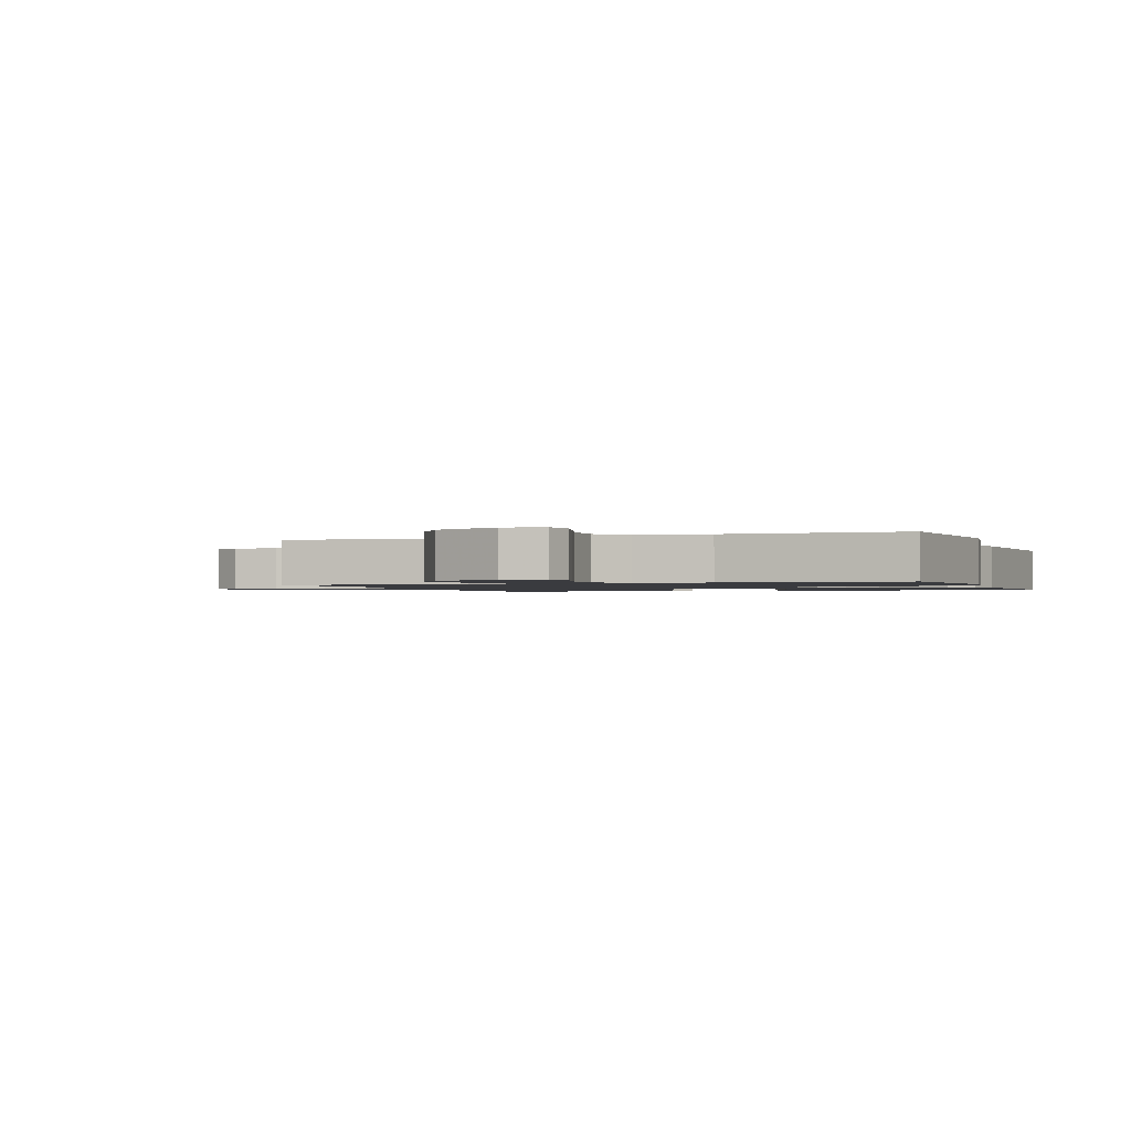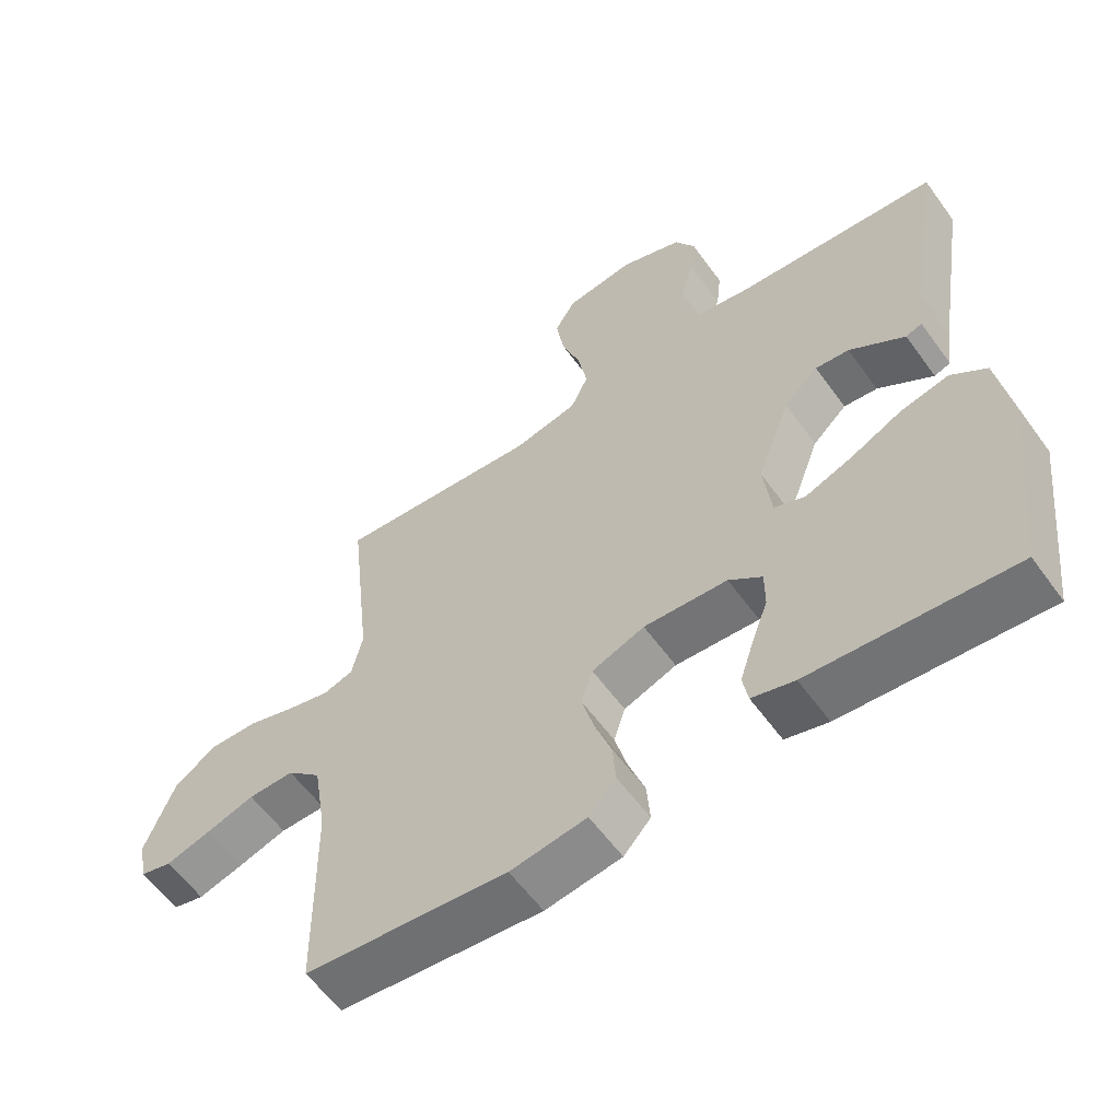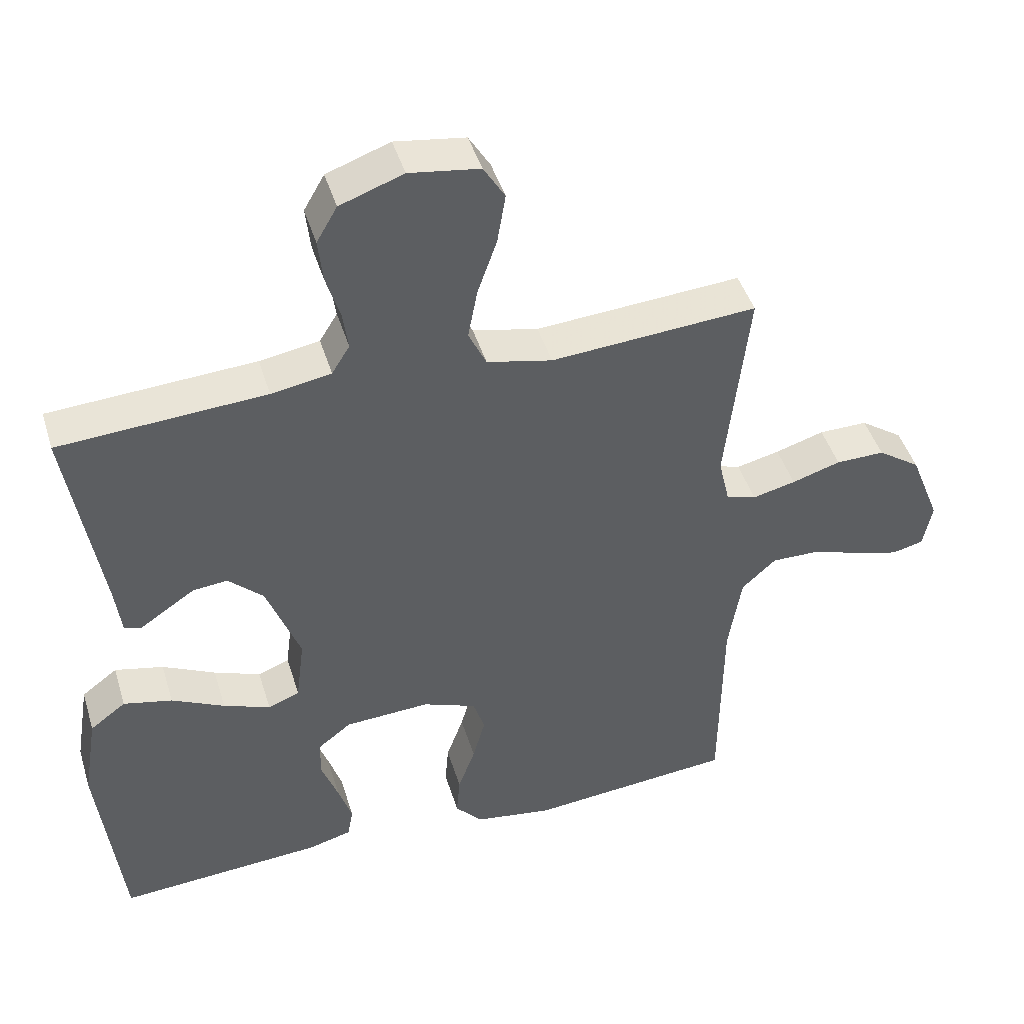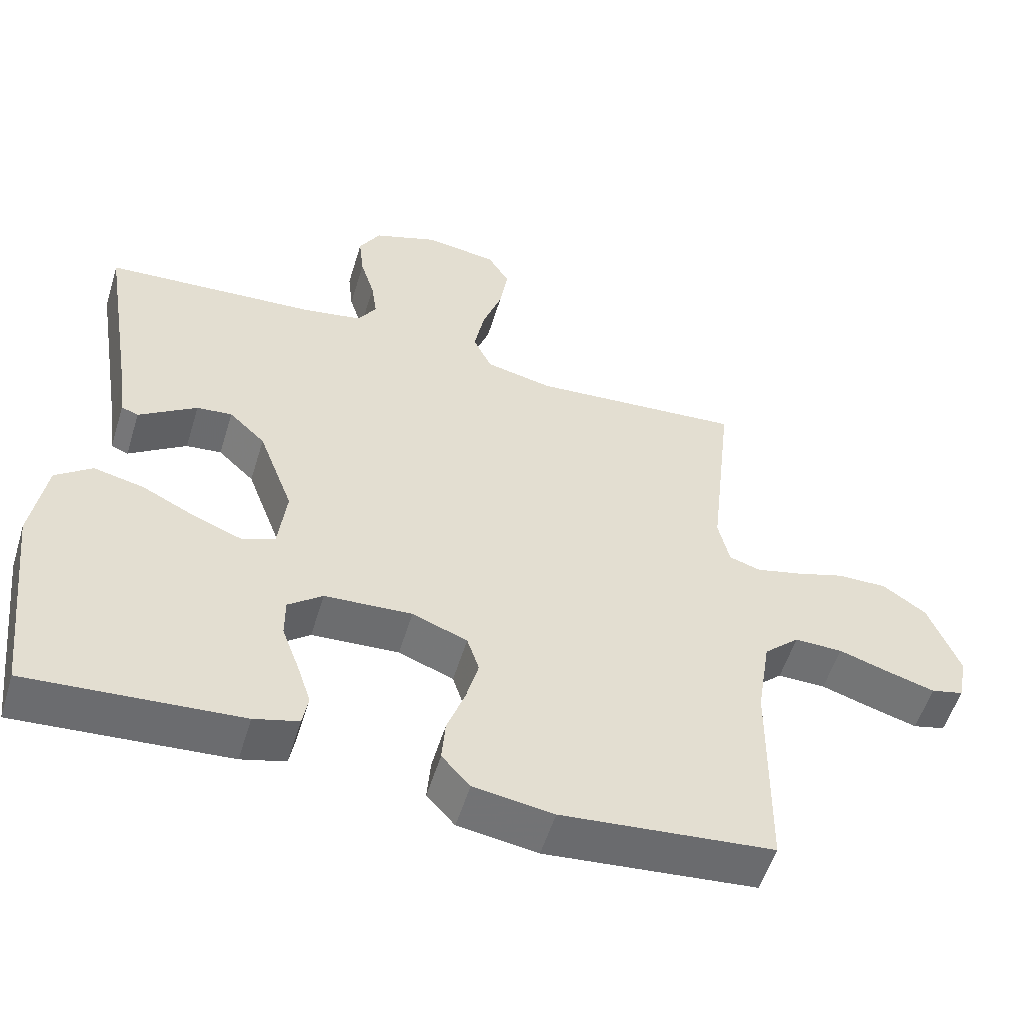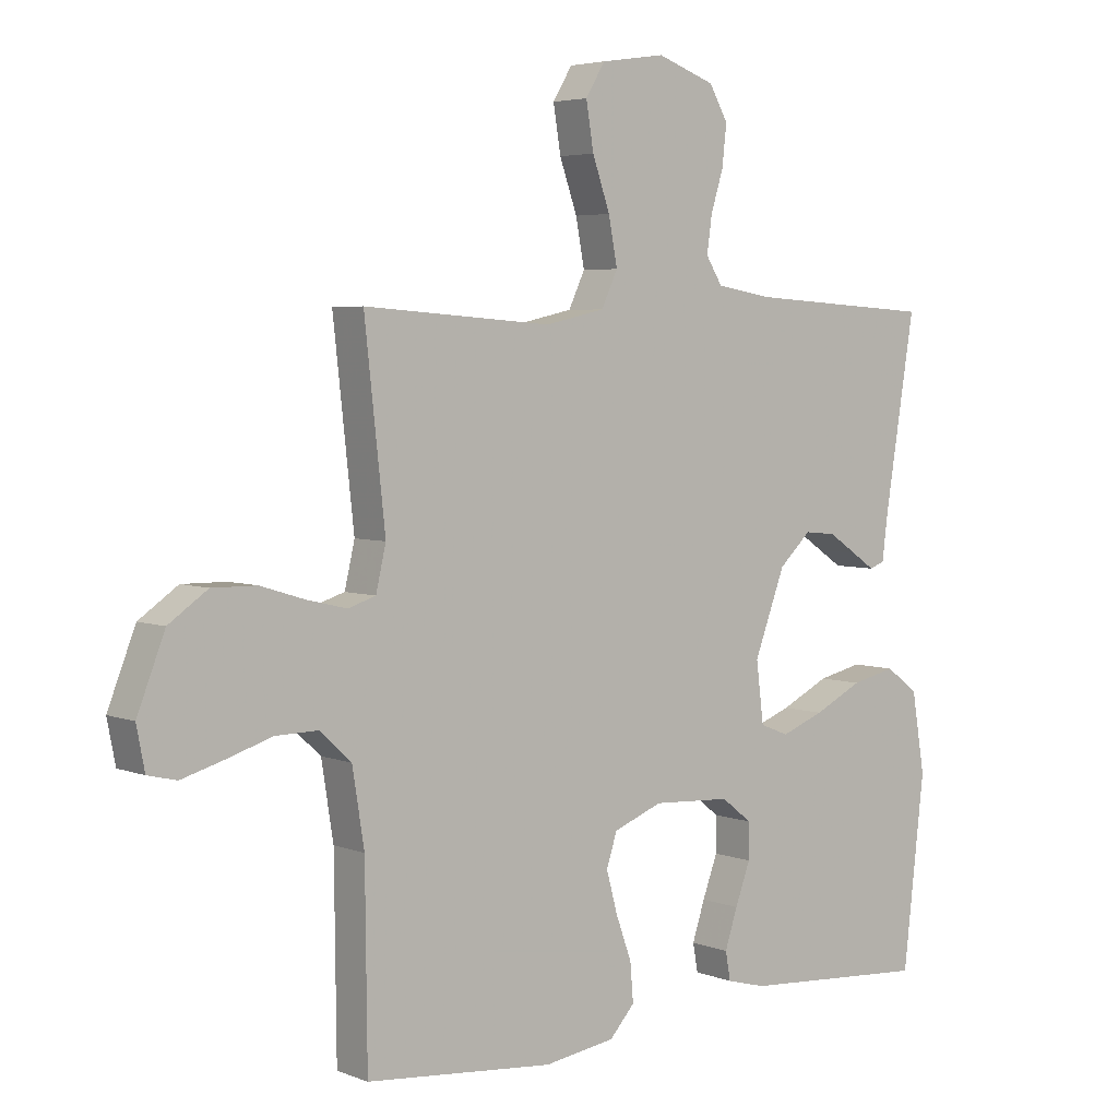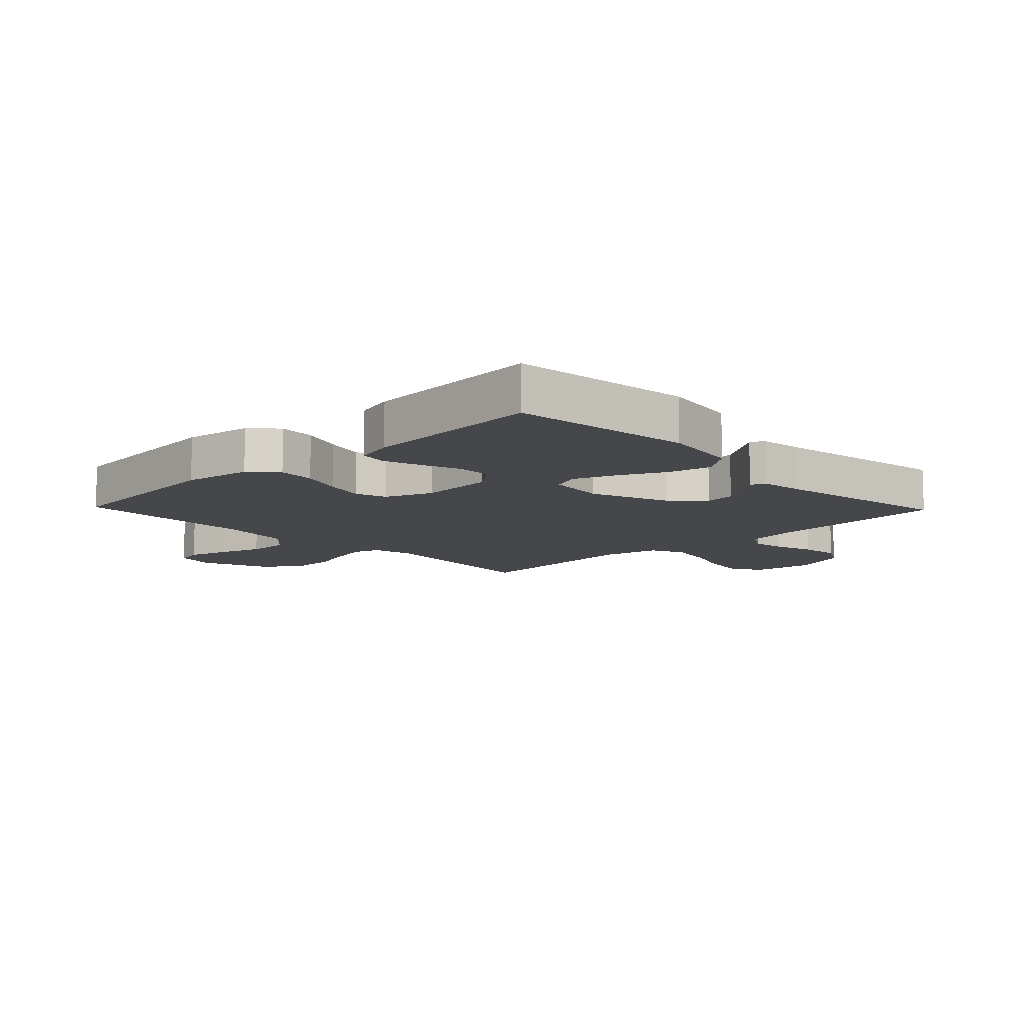
<metadata>
{"format":"obj","ext":"obj","renderer":"f3d","projection":"perspective","resolution":1024,"background":"white","views":[{"elev":-1.3,"azim":110.4,"up":"+Y"},{"elev":-58.5,"azim":-144.4,"up":"+Z"},{"elev":44.9,"azim":-16.7,"up":"+Z"},{"elev":-54.6,"azim":-16.9,"up":"+Z"},{"elev":4.5,"azim":140.8,"up":"+Z"},{"elev":-10.6,"azim":-136.1,"up":"+Y"}]}
</metadata>
<code>
v 0.5 0.07 -0.5
v 0.2 0.07 -0.528
v 0.087 0.07 -0.511
v 0.047 0.07 -0.467
v 0.052 0.07 -0.406
v 0.077 0.07 -0.337
v 0.095 0.07 -0.271
v 0.078 0.07 -0.219
v 0 0.07 -0.189
v -0.124 0.07 -0.196
v -0.173 0.07 -0.234
v -0.173 0.07 -0.291
v -0.149 0.07 -0.356
v -0.129 0.07 -0.417
v -0.137 0.07 -0.462
v -0.2 0.07 -0.479
v -0.5 0.07 -0.5
v -0.534 0.07 -0.2
v -0.513 0.07 -0.073
v -0.461 0.07 -0.034
v -0.39 0.07 -0.05
v -0.313 0.07 -0.088
v -0.245 0.07 -0.114
v -0.199 0.07 -0.096
v -0.187 0.07 0
v -0.236 0.07 0.131
v -0.287 0.07 0.179
v -0.337 0.07 0.174
v -0.382 0.07 0.144
v -0.419 0.07 0.119
v -0.443 0.07 0.128
v -0.452 0.07 0.2
v -0.5 0.07 0.5
v -0.2 0.07 0.519
v -0.113 0.07 0.534
v -0.087 0.07 0.576
v -0.095 0.07 0.633
v -0.115 0.07 0.698
v -0.122 0.07 0.762
v -0.092 0.07 0.814
v 0 0.07 0.847
v 0.102 0.07 0.832
v 0.133 0.07 0.781
v 0.121 0.07 0.708
v 0.093 0.07 0.628
v 0.079 0.07 0.554
v 0.105 0.07 0.499
v 0.2 0.07 0.478
v 0.5 0.07 0.5
v 0.467 0.07 0.2
v 0.483 0.07 0.131
v 0.527 0.07 0.117
v 0.59 0.07 0.132
v 0.661 0.07 0.154
v 0.732 0.07 0.155
v 0.794 0.07 0.112
v 0.838 0.07 0
v 0.825 0.07 -0.067
v 0.779 0.07 -0.078
v 0.713 0.07 -0.059
v 0.64 0.07 -0.036
v 0.572 0.07 -0.035
v 0.522 0.07 -0.081
v 0.503 0.07 -0.2
v 0.5 0 -0.5
v 0.2 0 -0.528
v 0.087 0 -0.511
v 0.047 0 -0.467
v 0.052 0 -0.406
v 0.077 0 -0.337
v 0.095 0 -0.271
v 0.078 0 -0.219
v 0 0 -0.189
v -0.124 0 -0.196
v -0.173 0 -0.234
v -0.173 0 -0.291
v -0.149 0 -0.356
v -0.129 0 -0.417
v -0.137 0 -0.462
v -0.2 0 -0.479
v -0.5 0 -0.5
v -0.534 0 -0.2
v -0.513 0 -0.073
v -0.461 0 -0.034
v -0.39 0 -0.05
v -0.313 0 -0.088
v -0.245 0 -0.114
v -0.199 0 -0.096
v -0.187 0 0
v -0.236 0 0.131
v -0.287 0 0.179
v -0.337 0 0.174
v -0.382 0 0.144
v -0.419 0 0.119
v -0.443 0 0.128
v -0.452 0 0.2
v -0.5 0 0.5
v -0.2 0 0.519
v -0.113 0 0.534
v -0.087 0 0.576
v -0.095 0 0.633
v -0.115 0 0.698
v -0.122 0 0.762
v -0.092 0 0.814
v 0 0 0.847
v 0.102 0 0.832
v 0.133 0 0.781
v 0.121 0 0.708
v 0.093 0 0.628
v 0.079 0 0.554
v 0.105 0 0.499
v 0.2 0 0.478
v 0.5 0 0.5
v 0.467 0 0.2
v 0.483 0 0.131
v 0.527 0 0.117
v 0.59 0 0.132
v 0.661 0 0.154
v 0.732 0 0.155
v 0.794 0 0.112
v 0.838 0 0
v 0.825 0 -0.067
v 0.779 0 -0.078
v 0.713 0 -0.059
v 0.64 0 -0.036
v 0.572 0 -0.035
v 0.522 0 -0.081
v 0.503 0 -0.2
f 58 59 60 61
f 56 57 58 61
f 56 61 62
f 53 54 55 56
f 52 53 56 62
f 51 52 62 63
f 48 49 50
f 47 48 50 51
f 42 43 44 45
f 42 45 46
f 41 42 46
f 40 41 46
f 37 38 39 40
f 36 37 40 46
f 35 36 46 47
f 32 33 34
f 29 30 31 32
f 28 29 32 34
f 27 28 34 35
f 19 20 21 22
f 19 22 23
f 18 19 23
f 17 18 23
f 16 17 23 24
f 12 13 14 15
f 12 15 16
f 11 12 16 24
f 3 4 5 6
f 3 6 7
f 64 1 2 3
f 64 3 7
f 63 64 7 8
f 51 63 8 9
f 47 51 9 10
f 26 27 35 47
f 25 26 47
f 24 25 47
f 10 11 24 47
f 125 124 123 122
f 125 122 121 120
f 126 125 120
f 120 119 118 117
f 126 120 117 116
f 127 126 116 115
f 114 113 112
f 115 114 112 111
f 109 108 107 106
f 110 109 106
f 110 106 105
f 110 105 104
f 104 103 102 101
f 110 104 101 100
f 111 110 100 99
f 98 97 96
f 96 95 94 93
f 98 96 93 92
f 99 98 92 91
f 86 85 84 83
f 87 86 83
f 87 83 82
f 87 82 81
f 88 87 81 80
f 79 78 77 76
f 80 79 76
f 88 80 76 75
f 70 69 68 67
f 71 70 67
f 67 66 65 128
f 71 67 128
f 72 71 128 127
f 73 72 127 115
f 74 73 115 111
f 111 99 91 90
f 111 90 89
f 111 89 88
f 111 88 75 74
f 1 65 66 2
f 2 66 67 3
f 3 67 68 4
f 4 68 69 5
f 5 69 70 6
f 6 70 71 7
f 7 71 72 8
f 8 72 73 9
f 9 73 74 10
f 10 74 75 11
f 11 75 76 12
f 12 76 77 13
f 13 77 78 14
f 14 78 79 15
f 15 79 80 16
f 16 80 81 17
f 17 81 82 18
f 18 82 83 19
f 19 83 84 20
f 20 84 85 21
f 21 85 86 22
f 22 86 87 23
f 23 87 88 24
f 24 88 89 25
f 25 89 90 26
f 26 90 91 27
f 27 91 92 28
f 28 92 93 29
f 29 93 94 30
f 30 94 95 31
f 31 95 96 32
f 32 96 97 33
f 33 97 98 34
f 34 98 99 35
f 35 99 100 36
f 36 100 101 37
f 37 101 102 38
f 38 102 103 39
f 39 103 104 40
f 40 104 105 41
f 41 105 106 42
f 42 106 107 43
f 43 107 108 44
f 44 108 109 45
f 45 109 110 46
f 46 110 111 47
f 47 111 112 48
f 48 112 113 49
f 49 113 114 50
f 50 114 115 51
f 51 115 116 52
f 52 116 117 53
f 53 117 118 54
f 54 118 119 55
f 55 119 120 56
f 56 120 121 57
f 57 121 122 58
f 58 122 123 59
f 59 123 124 60
f 60 124 125 61
f 61 125 126 62
f 62 126 127 63
f 63 127 128 64
f 64 128 65 1

</code>
